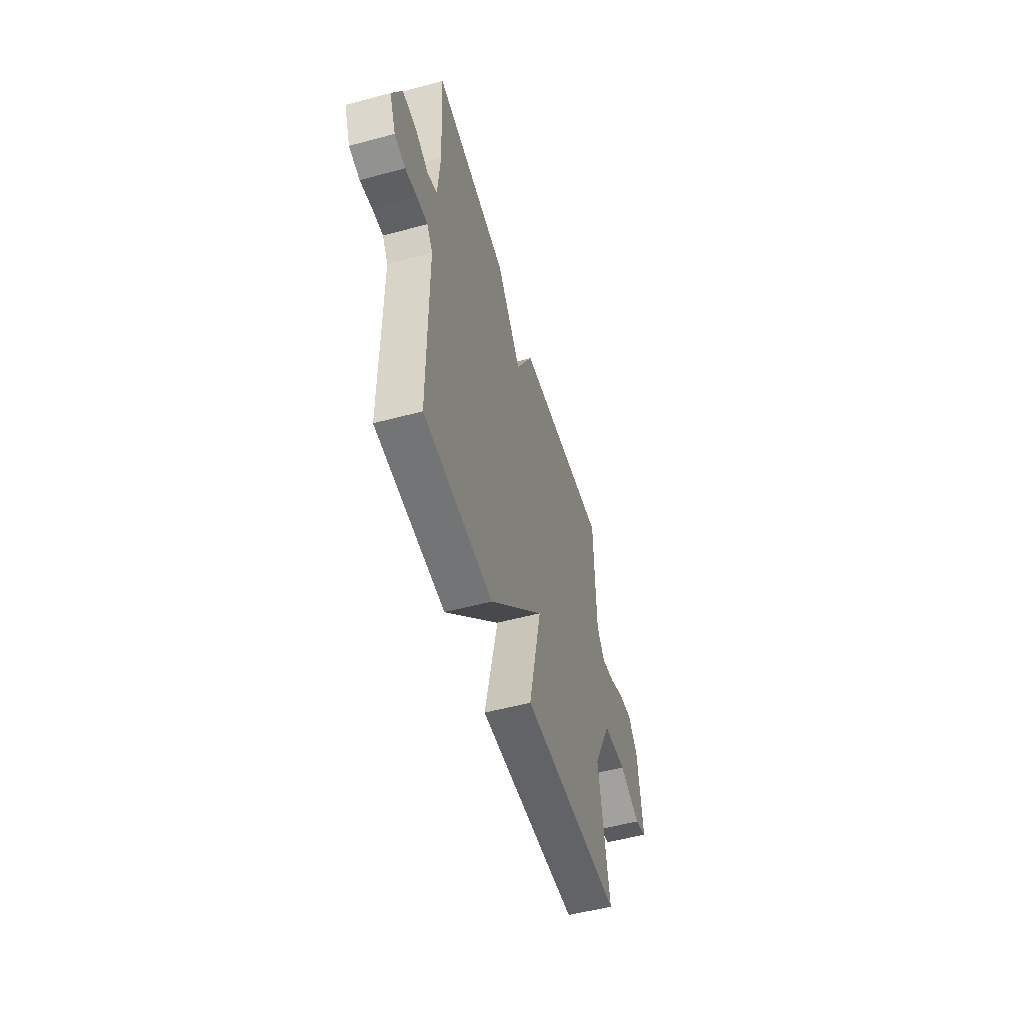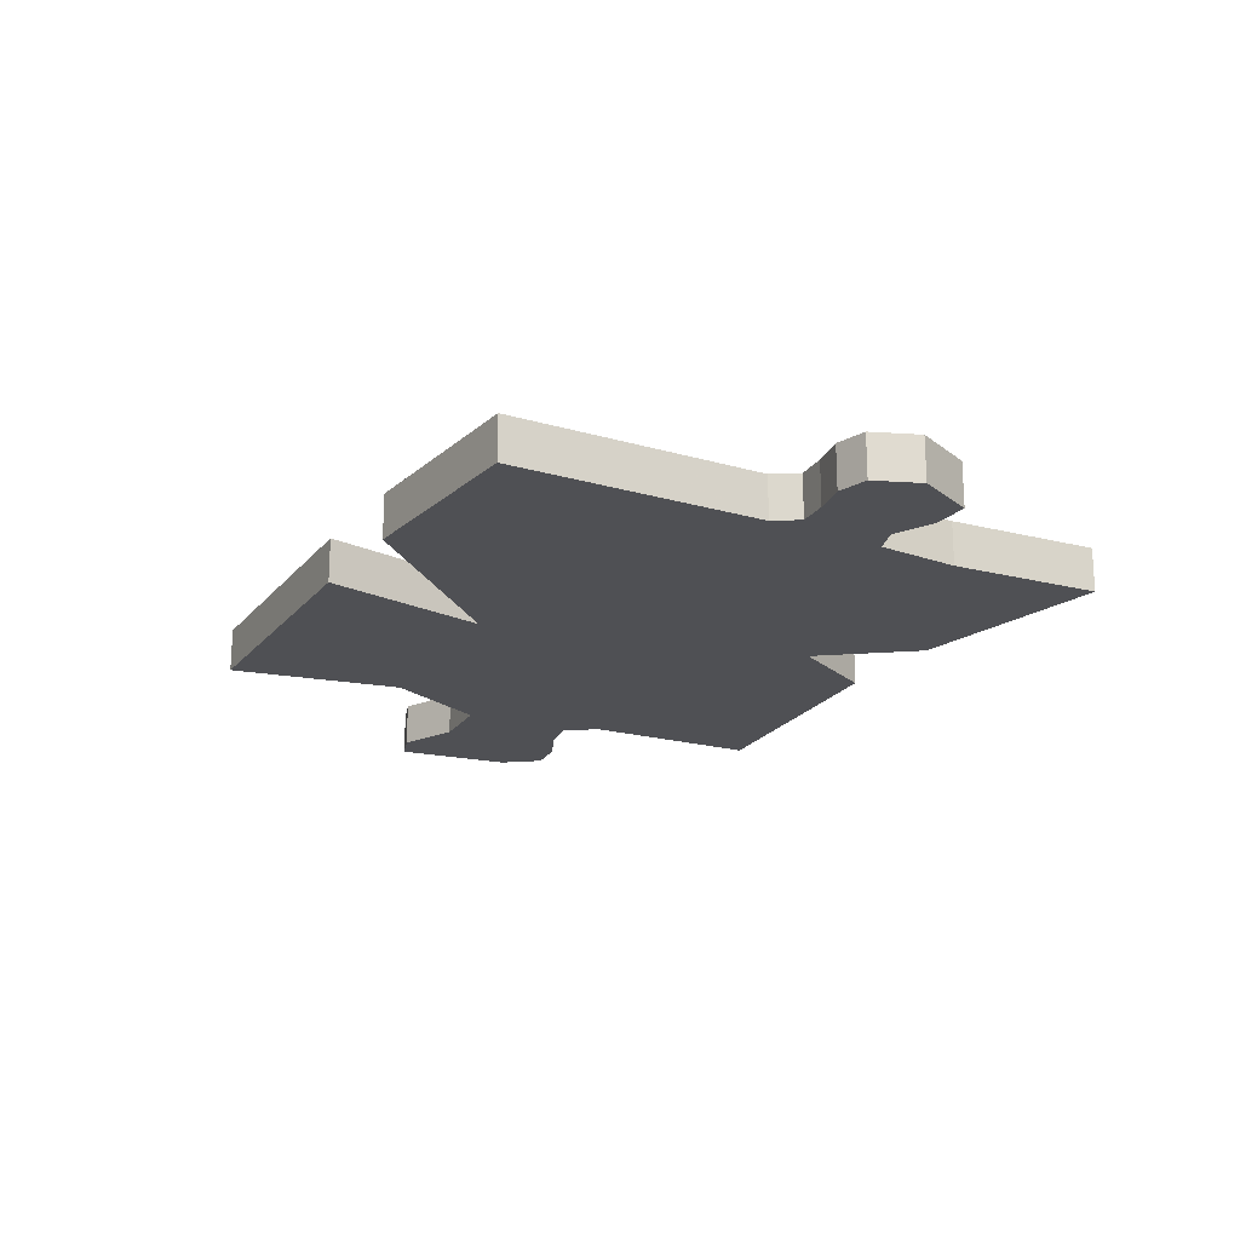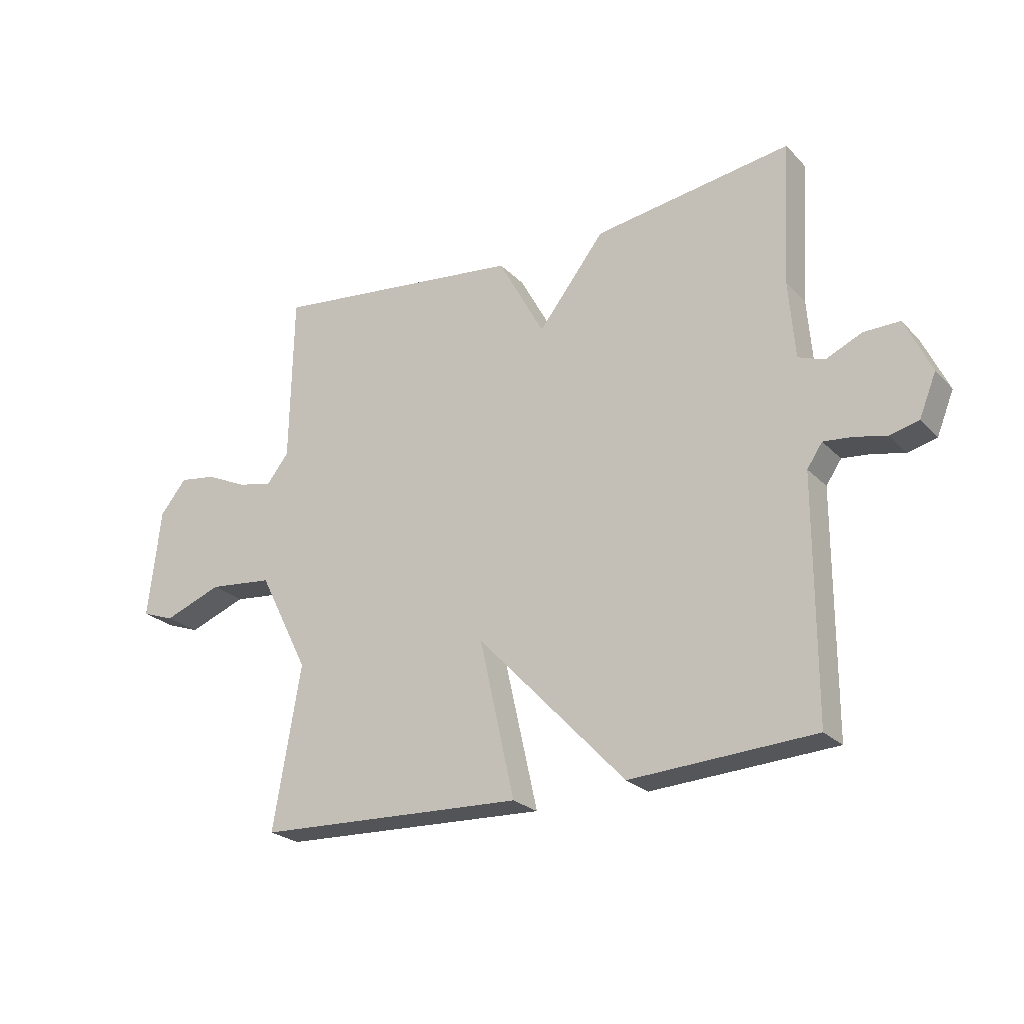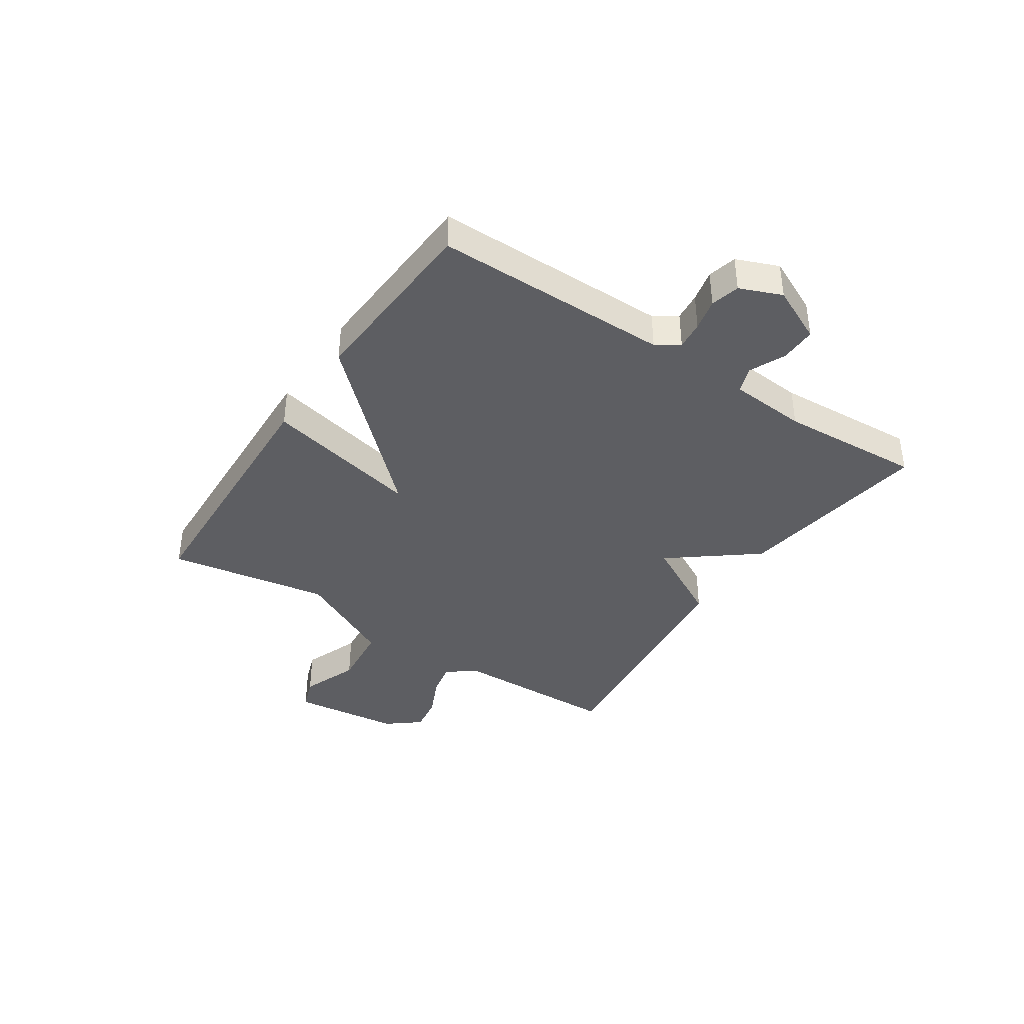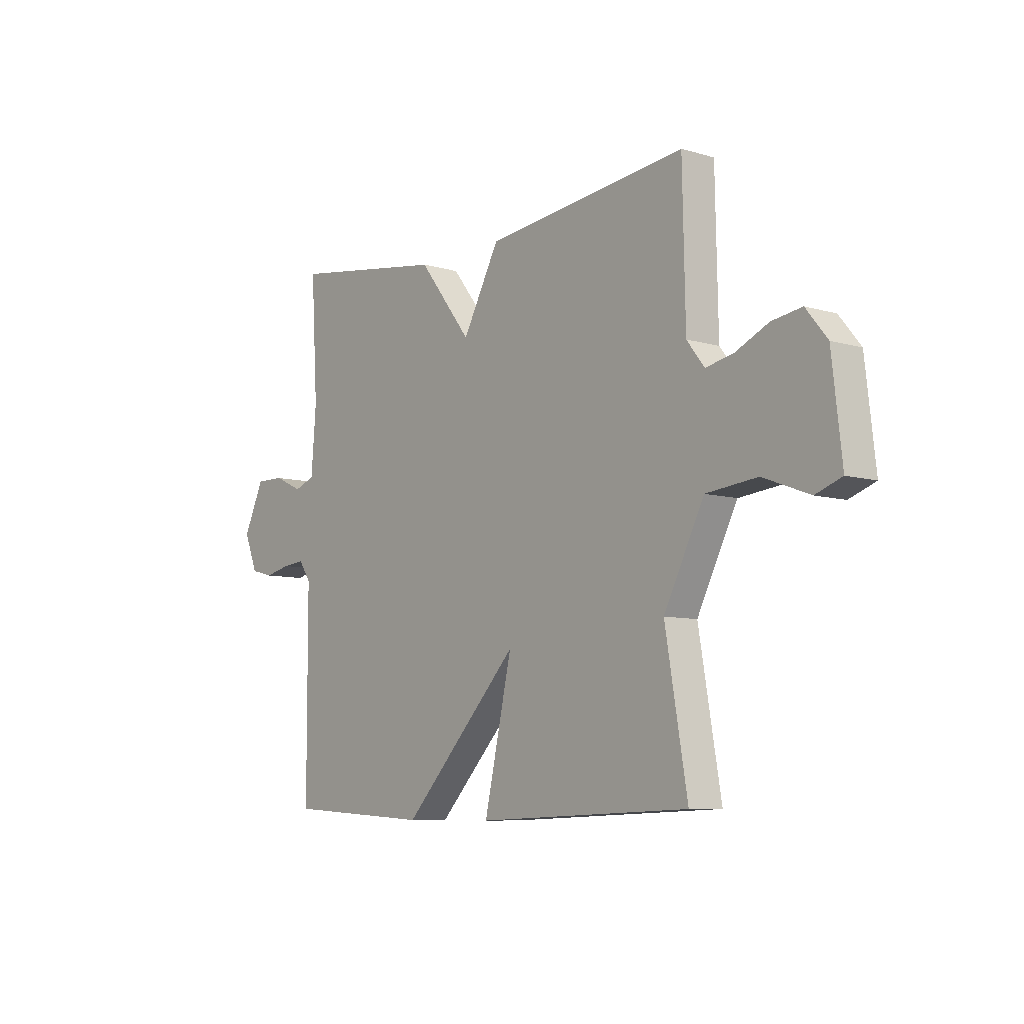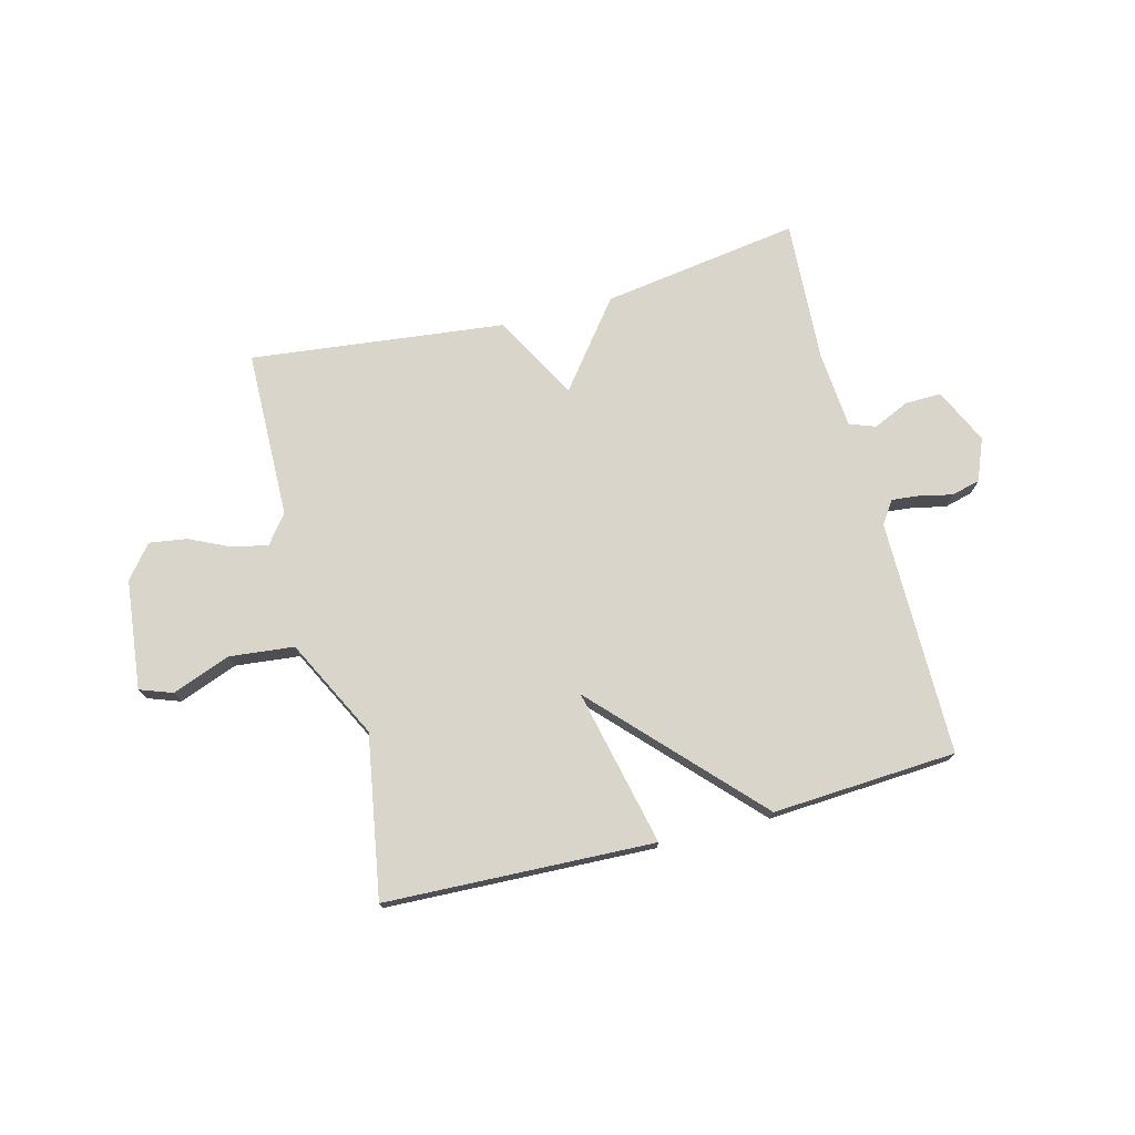
<metadata>
{"format":"obj","ext":"obj","renderer":"f3d","projection":"perspective","resolution":1024,"background":"white","views":[{"elev":-53.0,"azim":-73.9,"up":"+Z"},{"elev":-19.2,"azim":-119.3,"up":"+Y"},{"elev":-24.1,"azim":-147.9,"up":"+Z"},{"elev":-39.0,"azim":-123.6,"up":"+Y"},{"elev":-7.9,"azim":50.6,"up":"+Z"},{"elev":74.2,"azim":165.4,"up":"+Y"}]}
</metadata>
<code>
v -0.5 0.07 -0.5
v -0.501 0.07 -0.083
v -0.528 0.07 -0.043
v -0.578 0.07 -0.048
v -0.635 0.07 -0.061
v -0.686 0.07 -0.048
v -0.716 0.07 0.026
v -0.67 0.07 0.124
v -0.606 0.07 0.123
v -0.542 0.07 0.094
v -0.496 0.07 0.111
v -0.485 0.07 0.248
v -0.5 0.07 0.5
v -0.15 0.07 0.448
v -0.032 0.07 0.297
v 0.05 0.07 0.448
v 0.5 0.07 0.5
v 0.506 0.07 0.201
v 0.545 0.07 0.151
v 0.607 0.07 0.164
v 0.68 0.07 0.198
v 0.746 0.07 0.208
v 0.793 0.07 0.15
v 0.815 0.07 -0.044
v 0.757 0.07 -0.065
v 0.654 0.07 -0.026
v 0.54 0.07 -0.038
v 0.451 0.07 -0.214
v 0.5 0.07 -0.5
v 0.025 0.07 -0.519
v 0.087 0.07 -0.242
v -0.175 0.07 -0.519
v -0.5 0 -0.5
v -0.501 0 -0.083
v -0.528 0 -0.043
v -0.578 0 -0.048
v -0.635 0 -0.061
v -0.686 0 -0.048
v -0.716 0 0.026
v -0.67 0 0.124
v -0.606 0 0.123
v -0.542 0 0.094
v -0.496 0 0.111
v -0.485 0 0.248
v -0.5 0 0.5
v -0.15 0 0.448
v -0.032 0 0.297
v 0.05 0 0.448
v 0.5 0 0.5
v 0.506 0 0.201
v 0.545 0 0.151
v 0.607 0 0.164
v 0.68 0 0.198
v 0.746 0 0.208
v 0.793 0 0.15
v 0.815 0 -0.044
v 0.757 0 -0.065
v 0.654 0 -0.026
v 0.54 0 -0.038
v 0.451 0 -0.214
v 0.5 0 -0.5
v 0.025 0 -0.519
v 0.087 0 -0.242
v -0.175 0 -0.519
f 31 32 1 2
f 28 29 30 31
f 31 2 3
f 28 31 3
f 27 28 3
f 26 27 3
f 24 25 26
f 23 24 26
f 22 23 26
f 21 22 26
f 20 21 26
f 19 20 26
f 18 19 26 3
f 15 16 17 18
f 15 18 3 4
f 12 13 14 15
f 11 12 15
f 4 5 6
f 15 4 6
f 11 15 6
f 10 11 6 7
f 7 8 9 10
f 34 33 64 63
f 63 62 61 60
f 35 34 63
f 35 63 60
f 35 60 59
f 35 59 58
f 58 57 56
f 58 56 55
f 58 55 54
f 58 54 53
f 58 53 52
f 58 52 51
f 35 58 51 50
f 50 49 48 47
f 36 35 50 47
f 47 46 45 44
f 47 44 43
f 38 37 36
f 38 36 47
f 38 47 43
f 39 38 43 42
f 42 41 40 39
f 1 33 34 2
f 2 34 35 3
f 3 35 36 4
f 4 36 37 5
f 5 37 38 6
f 6 38 39 7
f 7 39 40 8
f 8 40 41 9
f 9 41 42 10
f 10 42 43 11
f 11 43 44 12
f 12 44 45 13
f 13 45 46 14
f 14 46 47 15
f 15 47 48 16
f 16 48 49 17
f 17 49 50 18
f 18 50 51 19
f 19 51 52 20
f 20 52 53 21
f 21 53 54 22
f 22 54 55 23
f 23 55 56 24
f 24 56 57 25
f 25 57 58 26
f 26 58 59 27
f 27 59 60 28
f 28 60 61 29
f 29 61 62 30
f 30 62 63 31
f 31 63 64 32
f 32 64 33 1

</code>
